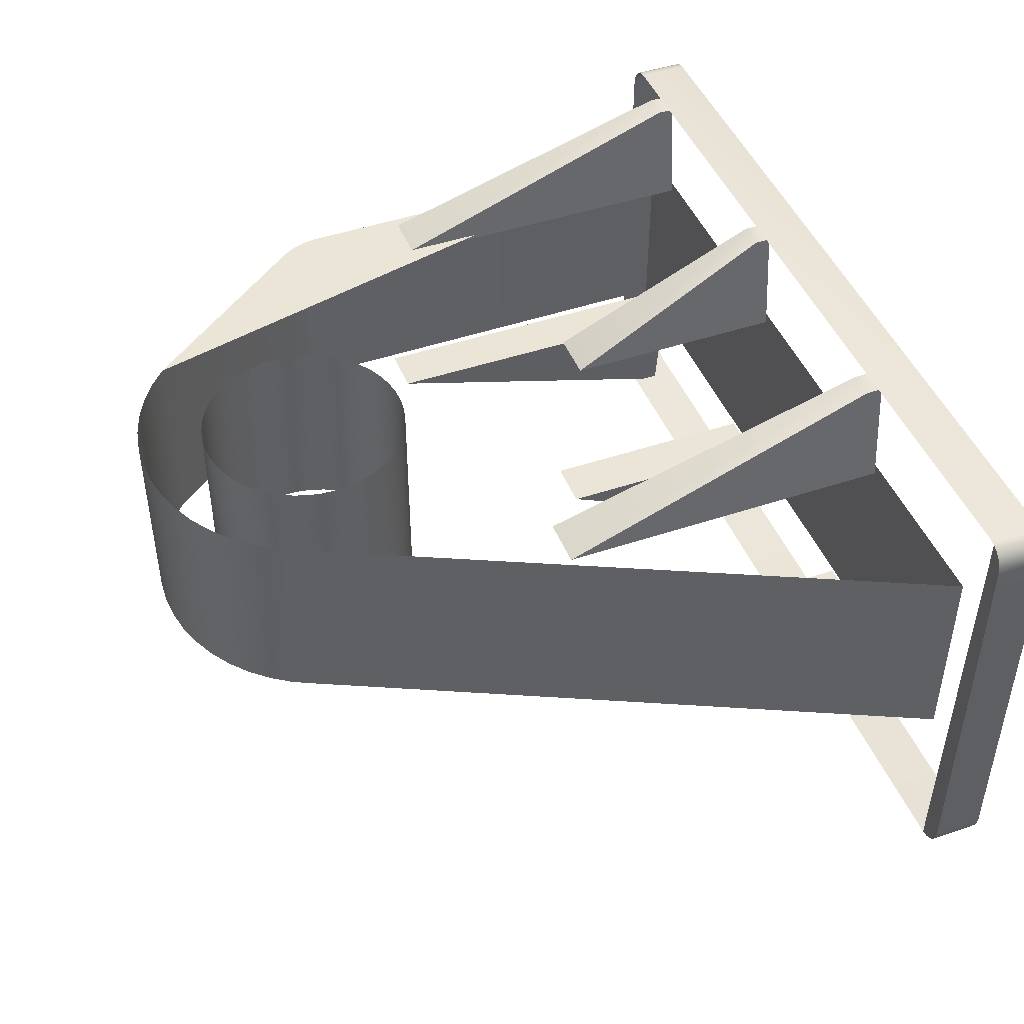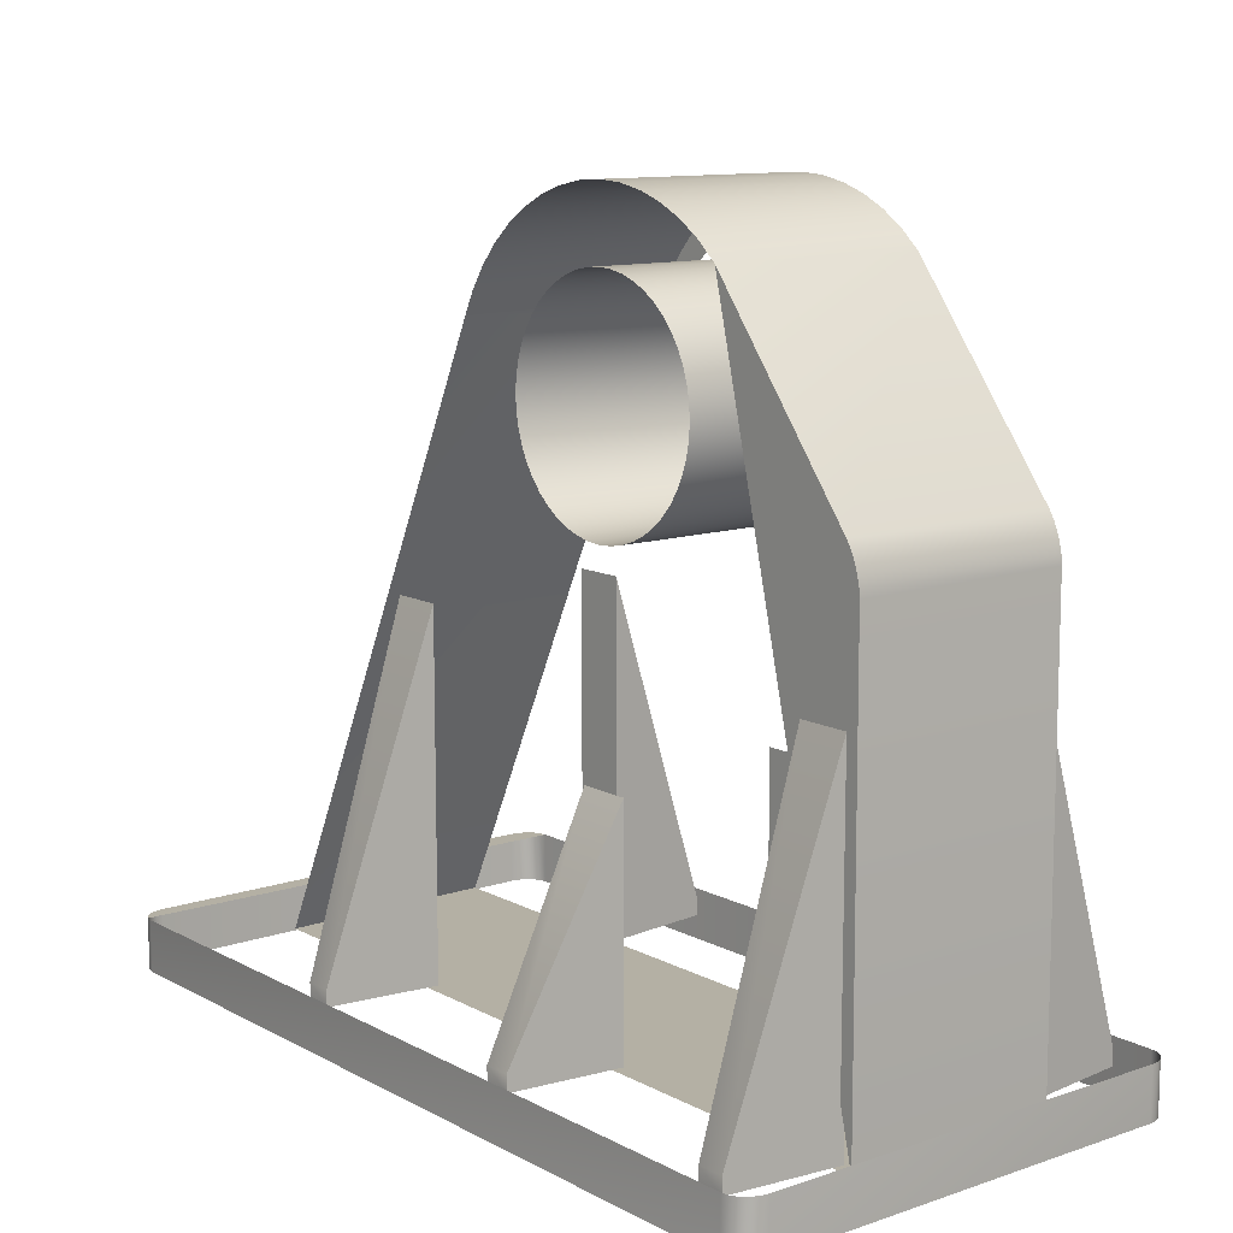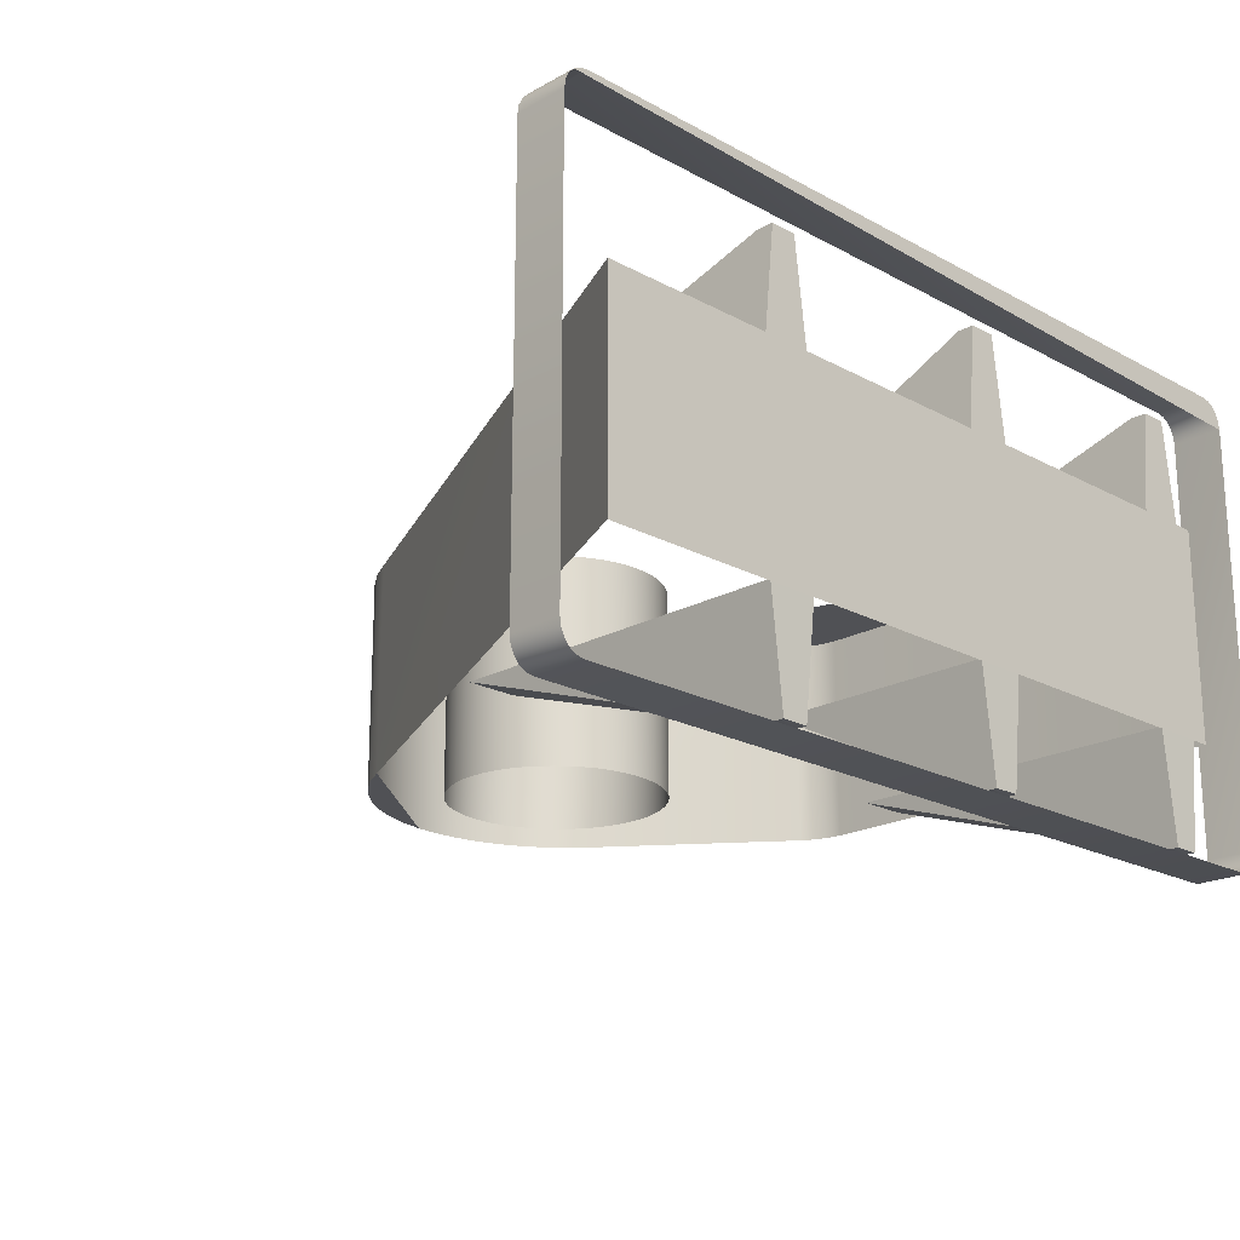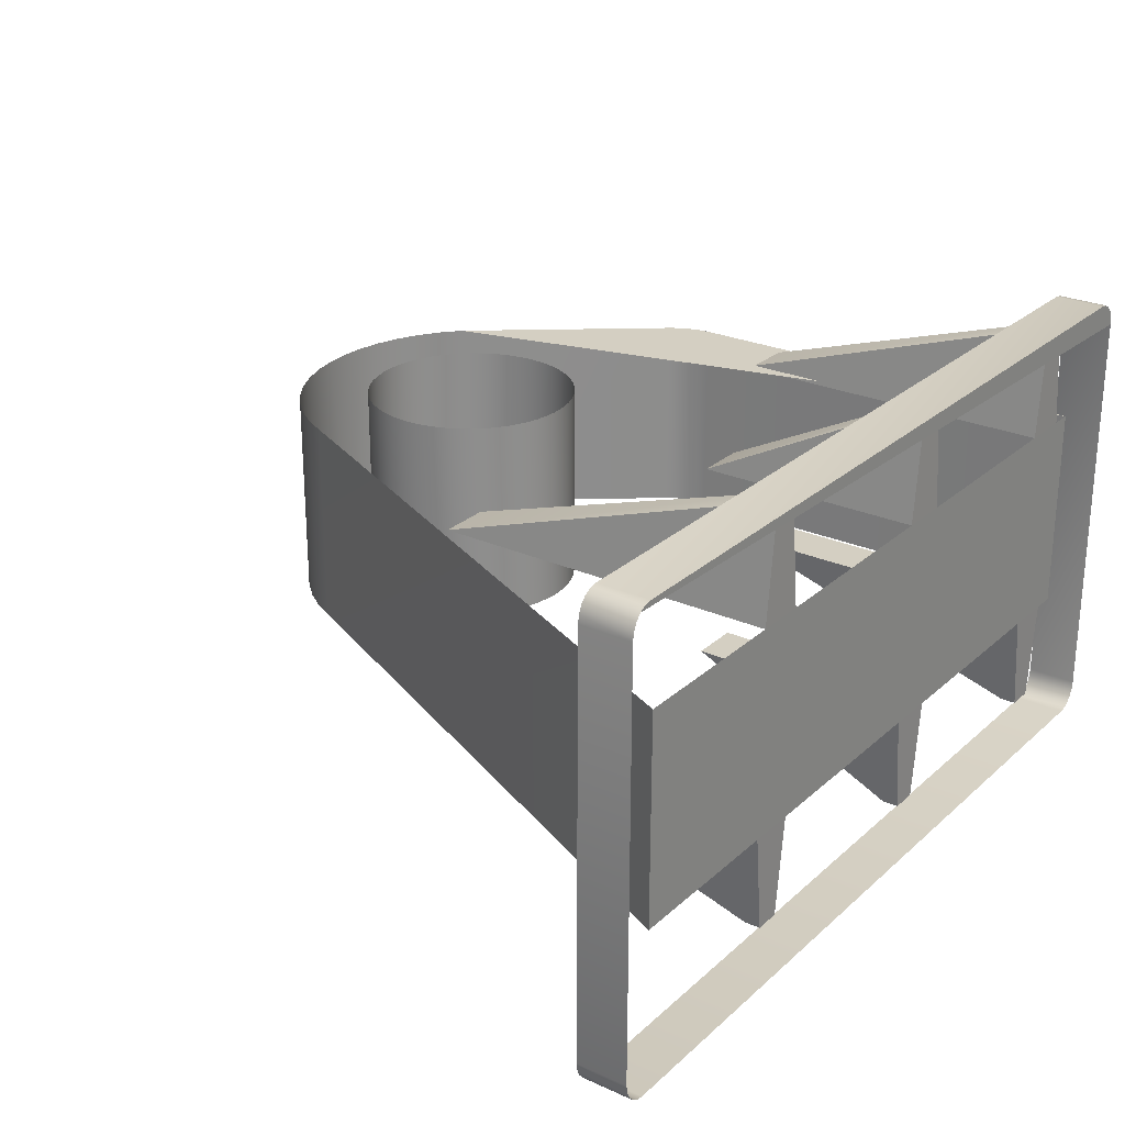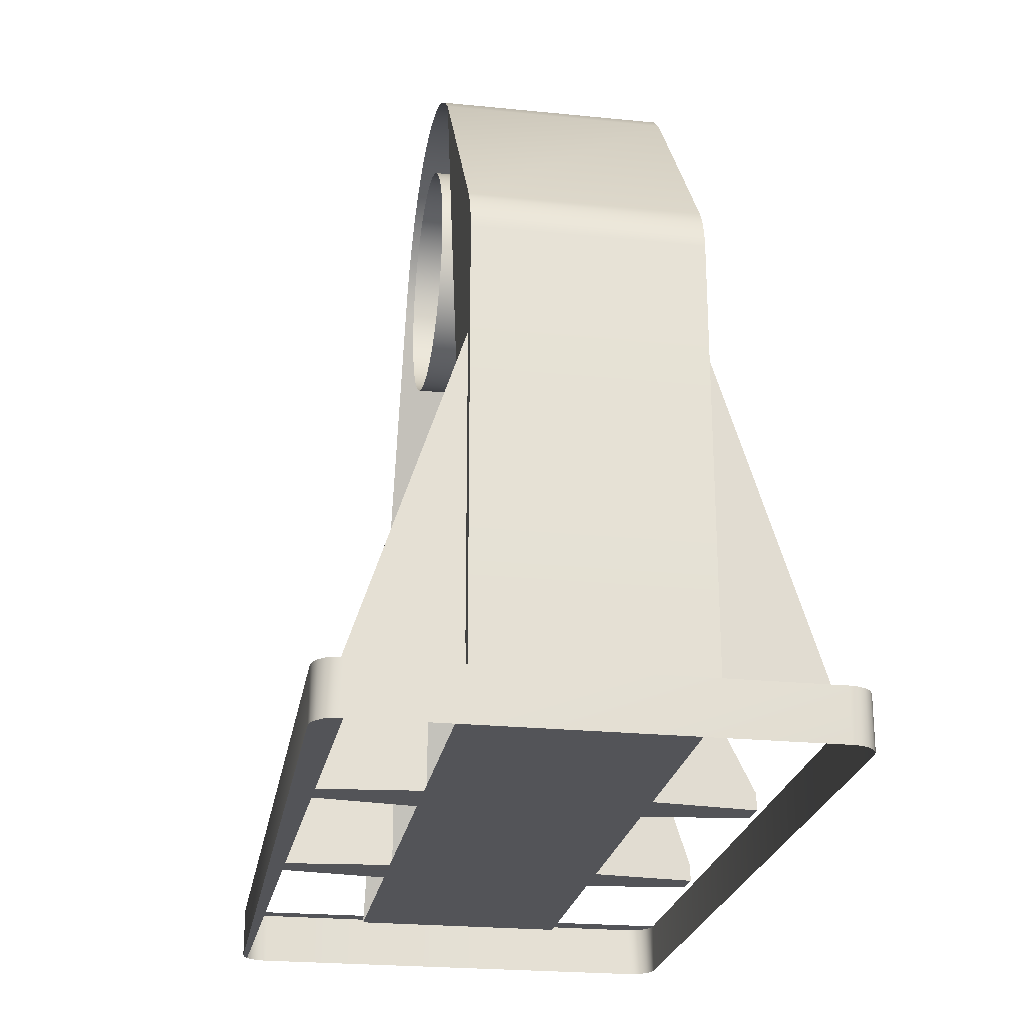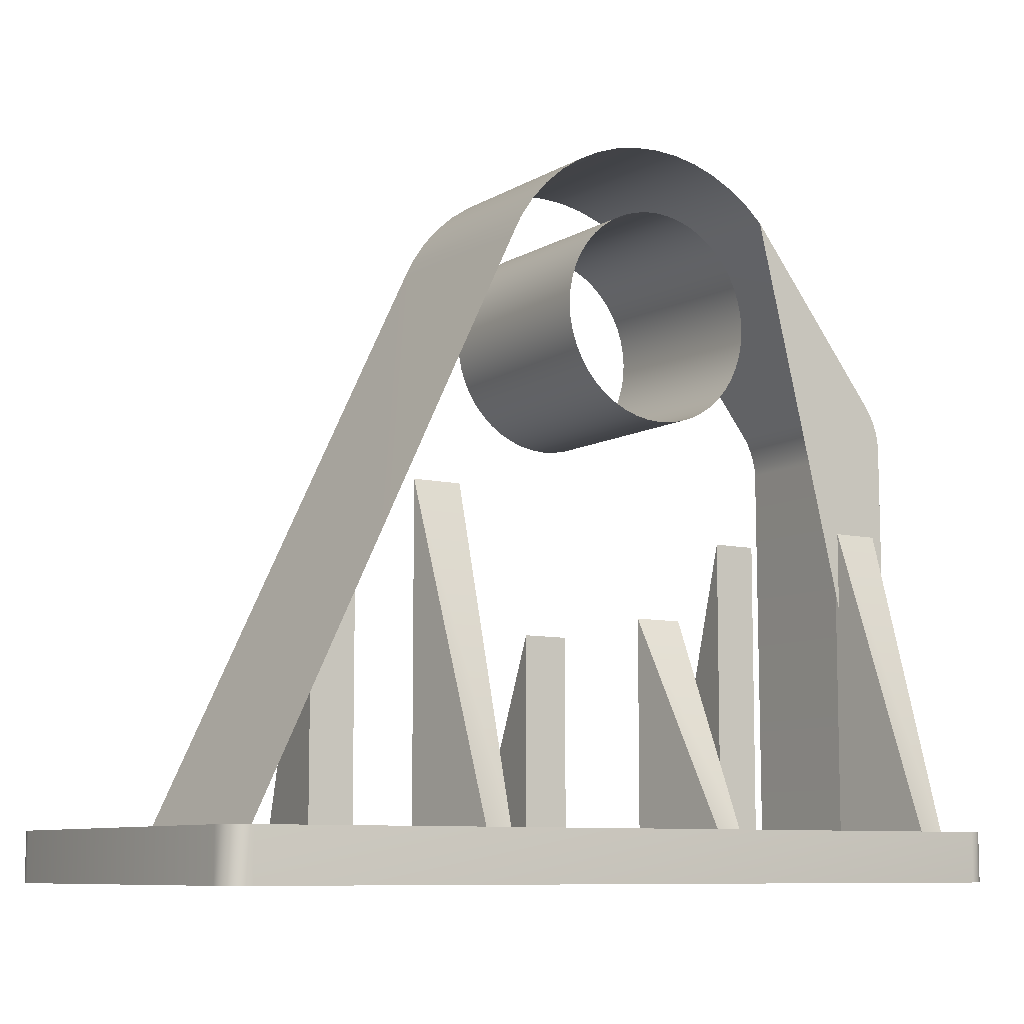
<metadata>
{"format":"obj","ext":"obj","renderer":"f3d","projection":"perspective","resolution":1024,"background":"white","views":[{"elev":45.7,"azim":68.8,"up":"+Y"},{"elev":11.5,"azim":-128.8,"up":"+Z"},{"elev":-20.2,"azim":135.2,"up":"+Y"},{"elev":25.6,"azim":125.8,"up":"+Y"},{"elev":-23.6,"azim":-99.6,"up":"+Z"},{"elev":-8.7,"azim":146.8,"up":"+Z"}]}
</metadata>
<code>
g Object__0
v -0.14 -0.125 0.89
v -0.17 -0.125 0.888
v -0.1995 -0.125 0.8822
v -0.228 -0.125 0.8725
v -0.255 -0.125 0.8592
v -0.28 -0.125 0.8425
v -0.3026 -0.125 0.8226
v -0.495 -0.125 0.03517
v 0.4122 -0.125 0.03517
v 0.07249 -0.125 0.748
v 0.05919 -0.125 0.775
v 0.04247 -0.125 0.8
v 0.02263 -0.125 0.8226
v 1.513e-05 -0.125 0.8425
v -0.025 -0.125 0.8592
v -0.05198 -0.125 0.8725
v -0.08047 -0.125 0.8822
v -0.11 -0.125 0.888
v -0.14 0.125 0.89
v -0.17 0.125 0.888
v -0.1995 0.125 0.8822
v -0.228 0.125 0.8725
v -0.255 0.125 0.8592
v -0.28 0.125 0.8425
v -0.3026 0.125 0.8226
v -0.495 0.125 0.03517
v 0.4122 0.125 0.03517
v 0.07249 0.125 0.748
v 0.05919 0.125 0.775
v 0.04247 0.125 0.8
v 0.02263 0.125 0.8226
v 1.513e-05 0.125 0.8425
v -0.025 0.125 0.8592
v -0.05198 0.125 0.8725
v -0.08047 0.125 0.8822
v -0.11 0.125 0.888
v -0.4752 -0.125 0.6021
v -0.4926 -0.125 0.552
v -0.4752 0.125 0.6021
v -0.4926 0.125 0.552
v -0.4807 -0.125 0.5937
v -0.4854 -0.125 0.5836
v -0.4892 -0.125 0.5728
v -0.4917 -0.125 0.562
v -0.4917 0.125 0.562
v -0.4892 0.125 0.5728
v -0.4854 0.125 0.5836
v -0.4807 0.125 0.5937
v -0.52 -0.2442 0
v -0.492 -0.275 0
v 0.5 0.2442 0
v 0.472 0.275 0
v -0.492 -0.275 0.06
v -0.52 -0.2442 0.06
v 0.5 0.2442 0.06
v 0.472 0.275 0.06
v -0.5186 -0.2539 0
v -0.5146 -0.2624 0
v -0.5085 -0.2691 0
v -0.5009 -0.2734 0
v 0.4986 0.2539 0
v 0.4946 0.2624 0
v 0.4885 0.2691 0
v 0.4809 0.2734 0
v 0.4986 0.2539 0.06
v 0.4946 0.2624 0.06
v 0.4885 0.2691 0.06
v 0.4809 0.2734 0.06
v -0.5186 -0.2539 0.06
v -0.5146 -0.2624 0.06
v -0.5085 -0.2691 0.06
v -0.5009 -0.2734 0.06
v 0.472 -0.275 0
v 0.5 -0.2442 0
v -0.492 0.275 0
v -0.52 0.2442 0
v 0.472 -0.275 0.06
v 0.5 -0.2442 0.06
v -0.492 0.275 0.06
v -0.52 0.2442 0.06
v 0.4809 -0.2734 0
v 0.4885 -0.2691 0
v 0.4946 -0.2624 0
v 0.4986 -0.2539 0
v -0.5009 0.2734 0
v -0.5085 0.2691 0
v -0.5146 0.2624 0
v -0.5186 0.2539 0
v 0.4809 -0.2734 0.06
v 0.4885 -0.2691 0.06
v 0.4946 -0.2624 0.06
v 0.4986 -0.2539 0.06
v -0.5009 0.2734 0.06
v -0.5085 0.2691 0.06
v -0.5146 0.2624 0.06
v -0.5186 0.2539 0.06
v -0.1244 0.25 0.0404
v -0.1244 0.25 0.0596
v -0.1556 0.25 0.0596
v -0.1556 0.25 0.0404
v -0.11 0.12 0.04
v -0.11 0.12 0.31
v -0.17 0.12 0.31
v -0.17 0.12 0.04
v -0.4344 0.25 0.0404
v -0.4344 0.25 0.0596
v -0.4656 0.25 0.0596
v -0.4656 0.25 0.0404
v -0.42 0.12 0.04
v -0.42 0.12 0.45
v -0.48 0.12 0.45
v -0.48 0.12 0.04
v 0.1856 0.25 0.0404
v 0.1856 0.25 0.0596
v 0.1544 0.25 0.0596
v 0.1544 0.25 0.0404
v 0.2 0.12 0.04
v 0.2 0.12 0.45
v 0.14 0.12 0.45
v 0.14 0.12 0.04
v -0.1556 -0.25 0.0404
v -0.1556 -0.25 0.0596
v -0.1244 -0.25 0.0596
v -0.1244 -0.25 0.0404
v -0.17 -0.12 0.04
v -0.17 -0.12 0.31
v -0.11 -0.12 0.31
v -0.11 -0.12 0.04
v 0.1544 -0.25 0.0404
v 0.1544 -0.25 0.0596
v 0.1856 -0.25 0.0596
v 0.1856 -0.25 0.0404
v 0.14 -0.12 0.04
v 0.14 -0.12 0.45
v 0.2 -0.12 0.45
v 0.2 -0.12 0.04
v -0.4656 -0.25 0.0404
v -0.4656 -0.25 0.0596
v -0.4344 -0.25 0.0596
v -0.4344 -0.25 0.0404
v -0.48 -0.12 0.04
v -0.48 -0.12 0.45
v -0.42 -0.12 0.45
v -0.42 -0.12 0.04
v -0.2656 -0.125 0.6464
v -0.2689 -0.125 0.663
v -0.01111 -0.125 0.663
v -0.01443 -0.125 0.6464
v -0.0199 -0.125 0.6303
v -0.02742 -0.125 0.615
v -0.03686 -0.125 0.6009
v -0.04808 -0.125 0.5881
v -0.06086 -0.125 0.5769
v -0.075 -0.125 0.5674
v -0.09025 -0.125 0.5599
v -0.1064 -0.125 0.5544
v -0.123 -0.125 0.5511
v -0.14 -0.125 0.55
v -0.157 -0.125 0.5511
v -0.1736 -0.125 0.5544
v -0.1897 -0.125 0.5599
v -0.205 -0.125 0.5674
v -0.2191 -0.125 0.5769
v -0.2319 -0.125 0.5881
v -0.2431 -0.125 0.6009
v -0.2526 -0.125 0.615
v -0.2601 -0.125 0.6303
v -0.27 -0.125 0.68
v -0.2689 -0.125 0.697
v -0.2656 -0.125 0.7136
v -0.14 -0.125 0.81
v -0.123 -0.125 0.8089
v -0.1064 -0.125 0.8056
v -0.09025 -0.125 0.8001
v -0.075 -0.125 0.7926
v -0.06086 -0.125 0.7831
v -0.04808 -0.125 0.7719
v -0.03686 -0.125 0.7591
v -0.02742 -0.125 0.745
v -0.0199 -0.125 0.7297
v -0.01443 -0.125 0.7136
v -0.01111 -0.125 0.697
v -0.01 -0.125 0.68
v -0.2601 -0.125 0.7297
v -0.2526 -0.125 0.745
v -0.2431 -0.125 0.7591
v -0.2319 -0.125 0.7719
v -0.2191 -0.125 0.7831
v -0.205 -0.125 0.7926
v -0.1897 -0.125 0.8001
v -0.1736 -0.125 0.8056
v -0.157 -0.125 0.8089
v -0.2656 0.125 0.6464
v -0.2689 0.125 0.663
v -0.01111 0.125 0.663
v -0.01443 0.125 0.6464
v -0.0199 0.125 0.6303
v -0.02742 0.125 0.615
v -0.03686 0.125 0.6009
v -0.04808 0.125 0.5881
v -0.06086 0.125 0.5769
v -0.075 0.125 0.5674
v -0.09025 0.125 0.5599
v -0.1064 0.125 0.5544
v -0.123 0.125 0.5511
v -0.14 0.125 0.55
v -0.157 0.125 0.5511
v -0.1736 0.125 0.5544
v -0.1897 0.125 0.5599
v -0.205 0.125 0.5674
v -0.2191 0.125 0.5769
v -0.2319 0.125 0.5881
v -0.2431 0.125 0.6009
v -0.2526 0.125 0.615
v -0.2601 0.125 0.6303
v -0.27 0.125 0.68
v -0.2689 0.125 0.697
v -0.2656 0.125 0.7136
v -0.14 0.125 0.81
v -0.123 0.125 0.8089
v -0.1064 0.125 0.8056
v -0.09025 0.125 0.8001
v -0.075 0.125 0.7926
v -0.06086 0.125 0.7831
v -0.04808 0.125 0.7719
v -0.03686 0.125 0.7591
v -0.02742 0.125 0.745
v -0.0199 0.125 0.7297
v -0.01443 0.125 0.7136
v -0.01111 0.125 0.697
v -0.01 0.125 0.68
v -0.2601 0.125 0.7297
v -0.2526 0.125 0.745
v -0.2431 0.125 0.7591
v -0.2319 0.125 0.7719
v -0.2191 0.125 0.7831
v -0.205 0.125 0.7926
v -0.1897 0.125 0.8001
v -0.1736 0.125 0.8056
v -0.157 0.125 0.8089
f 36 19 1 18
f 1 19 20 2
f 2 20 21 3
f 3 21 22 4
f 4 22 23 5
f 5 23 24 6
f 6 24 25 7
f 26 27 9 8
f 27 28 10 9
f 28 29 11 10
f 29 30 12 11
f 30 31 13 12
f 31 32 14 13
f 32 33 15 14
f 33 34 16 15
f 34 35 17 16
f 35 36 18 17
f 7 25 39 37
f 38 40 26 8
f 39 48 41 37
f 48 47 42 41
f 43 42 47 46
f 38 44 45 40
f 44 43 46 45
f 53 72 60 50
f 72 71 59 60
f 58 59 71 70
f 51 61 65 55
f 61 62 66 65
f 67 66 62 63
f 56 68 64 52
f 68 67 63 64
f 49 57 69 54
f 57 58 70 69
f 76 88 87 86 85 75 52 64 63\
f 73 77 53 50
f 51 55 78 74
f 79 56 52 75
f 54 80 76 49
f 77 89 90 91 92 78 55 65 66 67 68\
f 73 81 89 77
f 81 82 90 89
f 91 90 82 83
f 78 92 84 74
f 92 91 83 84
f 75 85 93 79
f 85 86 94 93
f 95 94 86 87
f 80 96 88 76
f 96 95 87 88
f 100 99 98 97
f 98 102 101 97
f 99 103 102 98
f 104 103 99 100
f 101 104 100 97
f 102 103 104 101
f 108 107 106 105
f 106 110 109 105
f 107 111 110 106
f 112 111 107 108
f 109 112 108 105
f 110 111 112 109
f 116 115 114 113
f 114 118 117 113
f 115 119 118 114
f 120 119 115 116
f 117 120 116 113
f 118 119 120 117
f 124 123 122 121
f 122 126 125 121
f 123 127 126 122
f 128 127 123 124
f 125 128 124 121
f 126 127 128 125
f 132 131 130 129
f 130 134 133 129
f 131 135 134 130
f 136 135 131 132
f 133 136 132 129
f 134 135 136 133
f 140 139 138 137
f 138 142 141 137
f 139 143 142 138
f 144 143 139 140
f 141 144 140 137
f 142 143 144 141
f 10 11 12 13 14 15 16 17 18\
f 26 40 45 46 47 48 39 25\
f 219 220 172 171
f 220 221 173 172
f 221 222 174 173
f 222 223 175 174
f 223 224 176 175
f 224 225 177 176
f 225 226 178 177
f 226 227 179 178
f 227 228 180 179
f 228 229 181 180
f 229 230 182 181
f 230 231 183 182
f 231 195 147 183
f 195 196 148 147
f 196 197 149 148
f 197 198 150 149
f 198 199 151 150
f 199 200 152 151
f 200 201 153 152
f 201 202 154 153
f 202 203 155 154
f 203 204 156 155
f 204 205 157 156
f 205 206 158 157
f 206 207 159 158
f 207 208 160 159
f 208 209 161 160
f 209 210 162 161
f 210 211 163 162
f 211 212 164 163
f 212 213 165 164
f 213 214 166 165
f 214 215 167 166
f 215 193 145 167
f 193 194 146 145
f 194 216 168 146
f 216 217 169 168
f 217 218 170 169
f 218 232 184 170
f 232 233 185 184
f 233 234 186 185
f 234 235 187 186
f 235 236 188 187
f 236 237 189 188
f 237 238 190 189
f 238 239 191 190
f 239 240 192 191
f 240 219 171 192

</code>
